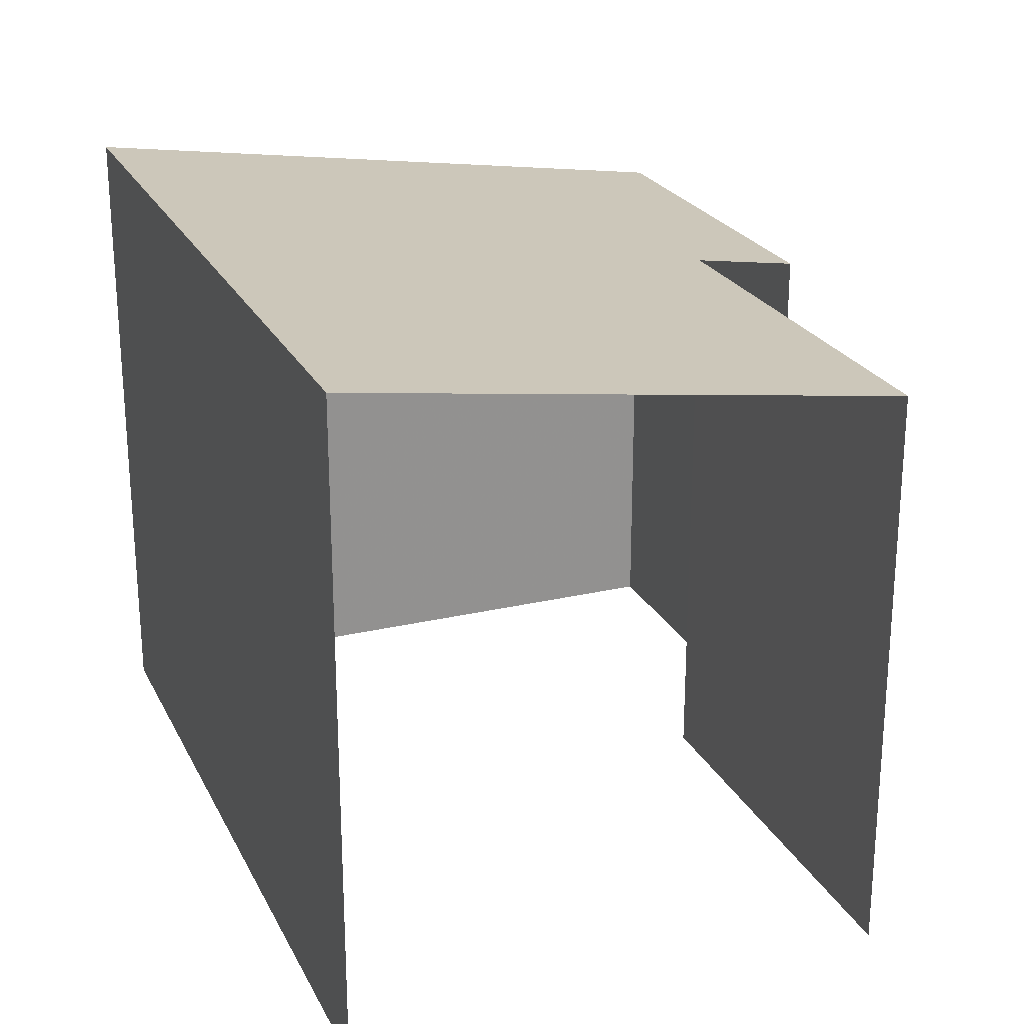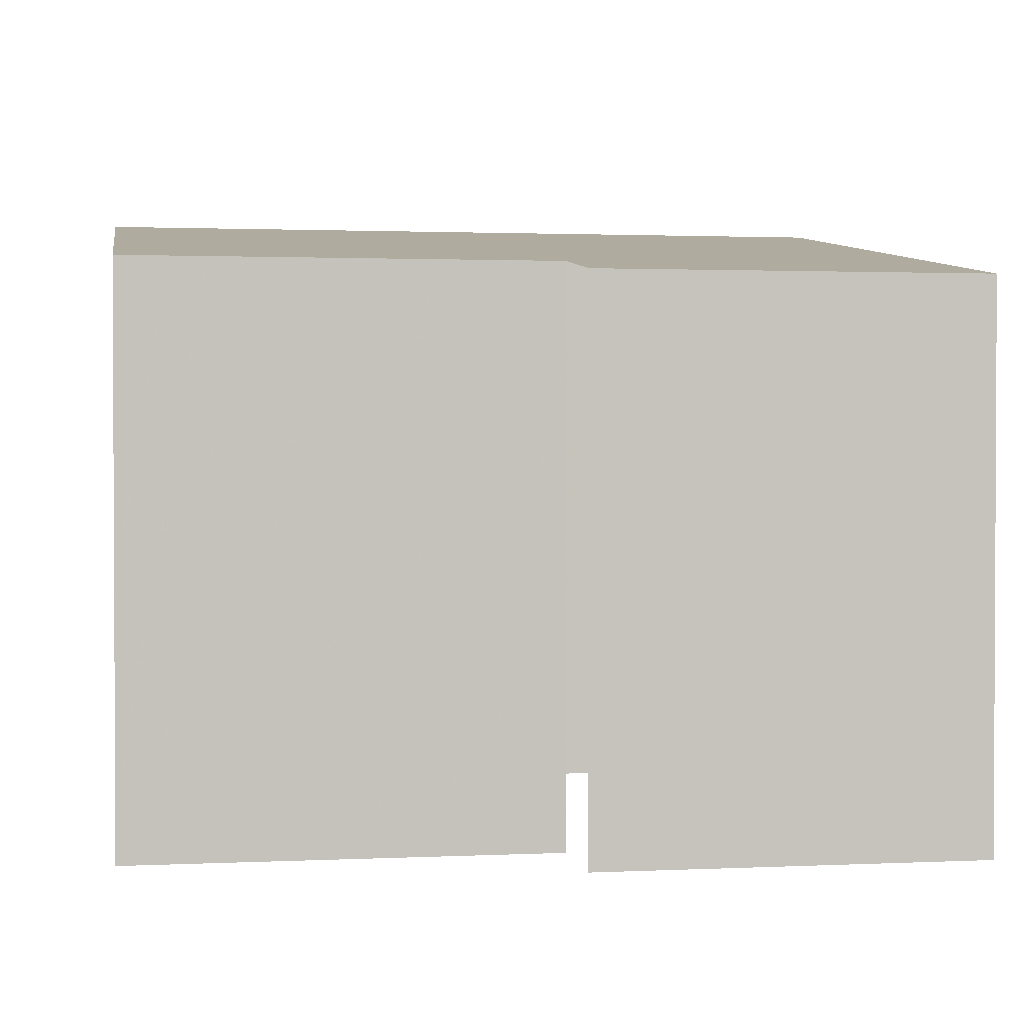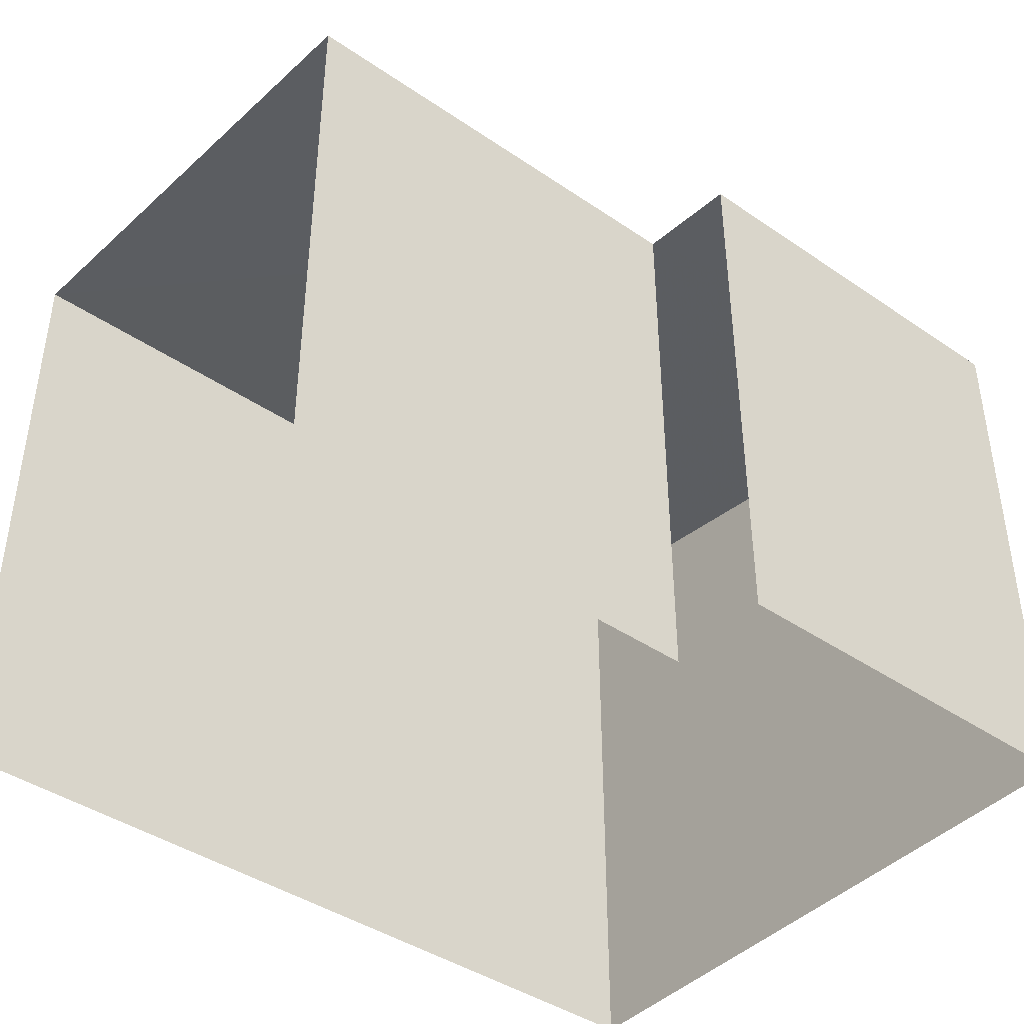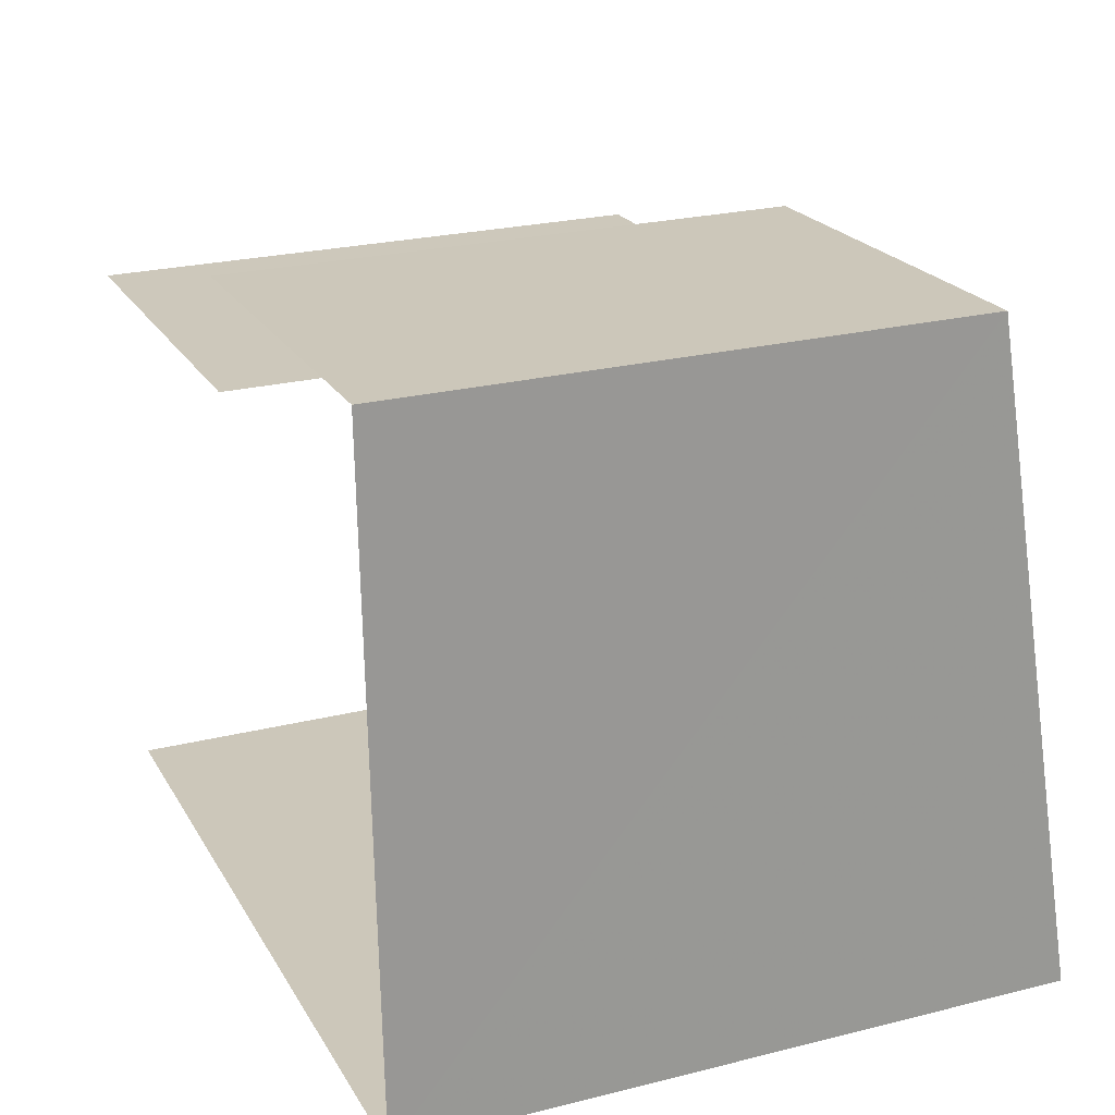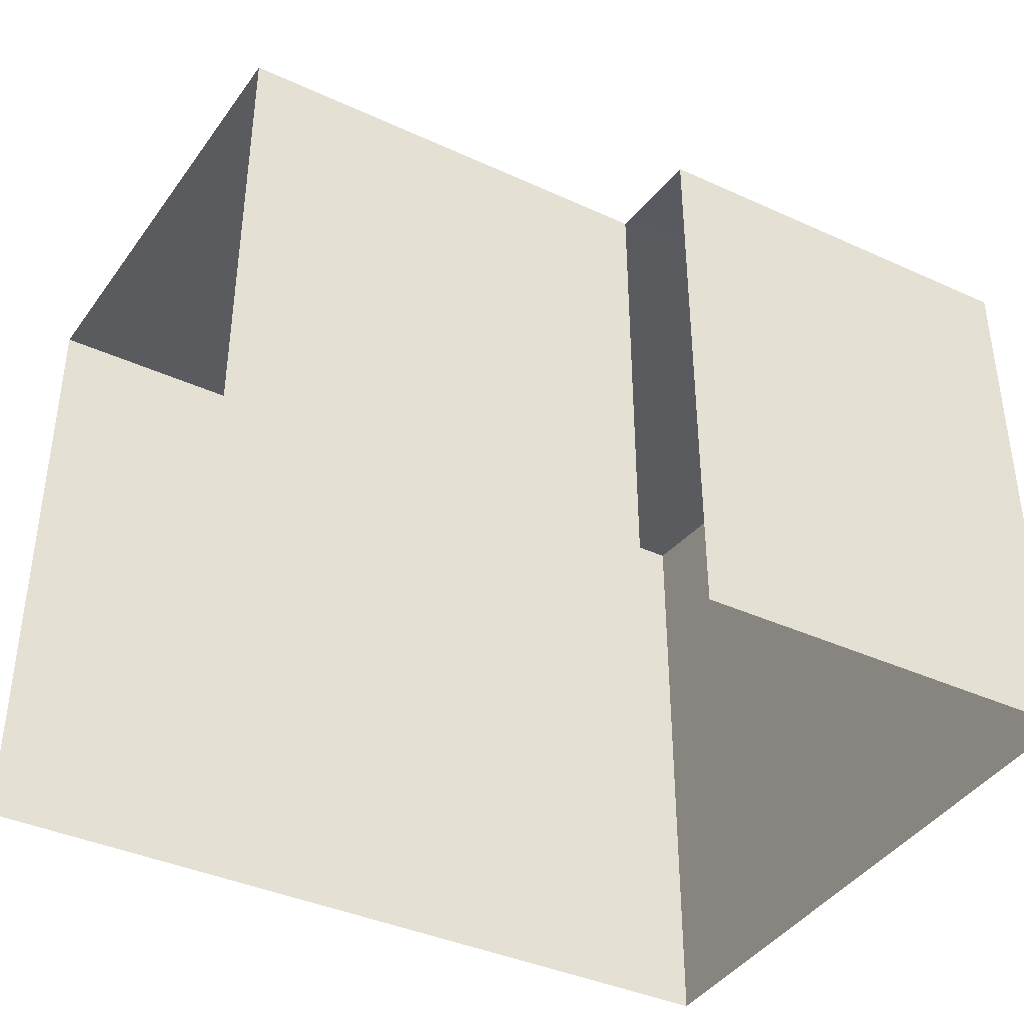
<metadata>
{"format":"obj","ext":"obj","renderer":"f3d","projection":"perspective","resolution":1024,"background":"white","views":[{"elev":23.7,"azim":66.3,"up":"+Z"},{"elev":1.5,"azim":168.1,"up":"+Z"},{"elev":-42.0,"azim":138.2,"up":"+Z"},{"elev":23.9,"azim":-112.4,"up":"+Y"},{"elev":-39.5,"azim":148.0,"up":"+Z"}]}
</metadata>
<code>
v -3.738e+05 -1.034e+05 27.11
v -3.738e+05 -1.034e+05 27.11
v -3.738e+05 -1.034e+05 27.11
v -3.738e+05 -1.034e+05 27.11
v -3.738e+05 -1.034e+05 27.11
v -3.738e+05 -1.034e+05 27.11
v -3.738e+05 -1.034e+05 34.77
v -3.738e+05 -1.034e+05 34.77
v -3.738e+05 -1.034e+05 34.98
v -3.738e+05 -1.034e+05 34.98
v -3.738e+05 -1.034e+05 36.05
v -3.738e+05 -1.034e+05 36.05
f 1 2 3
f 3 2 4
f 4 2 5
f 2 6 5
f 10 5 6
f 10 11 5
f 7 2 1
f 7 9 2
f 7 8 9
f 10 9 11
f 11 9 12
f 9 8 12
f 10 6 2
f 9 10 2
f 7 1 3
f 8 7 3
f 11 4 5
f 11 12 4
f 8 3 4
f 12 8 4

</code>
